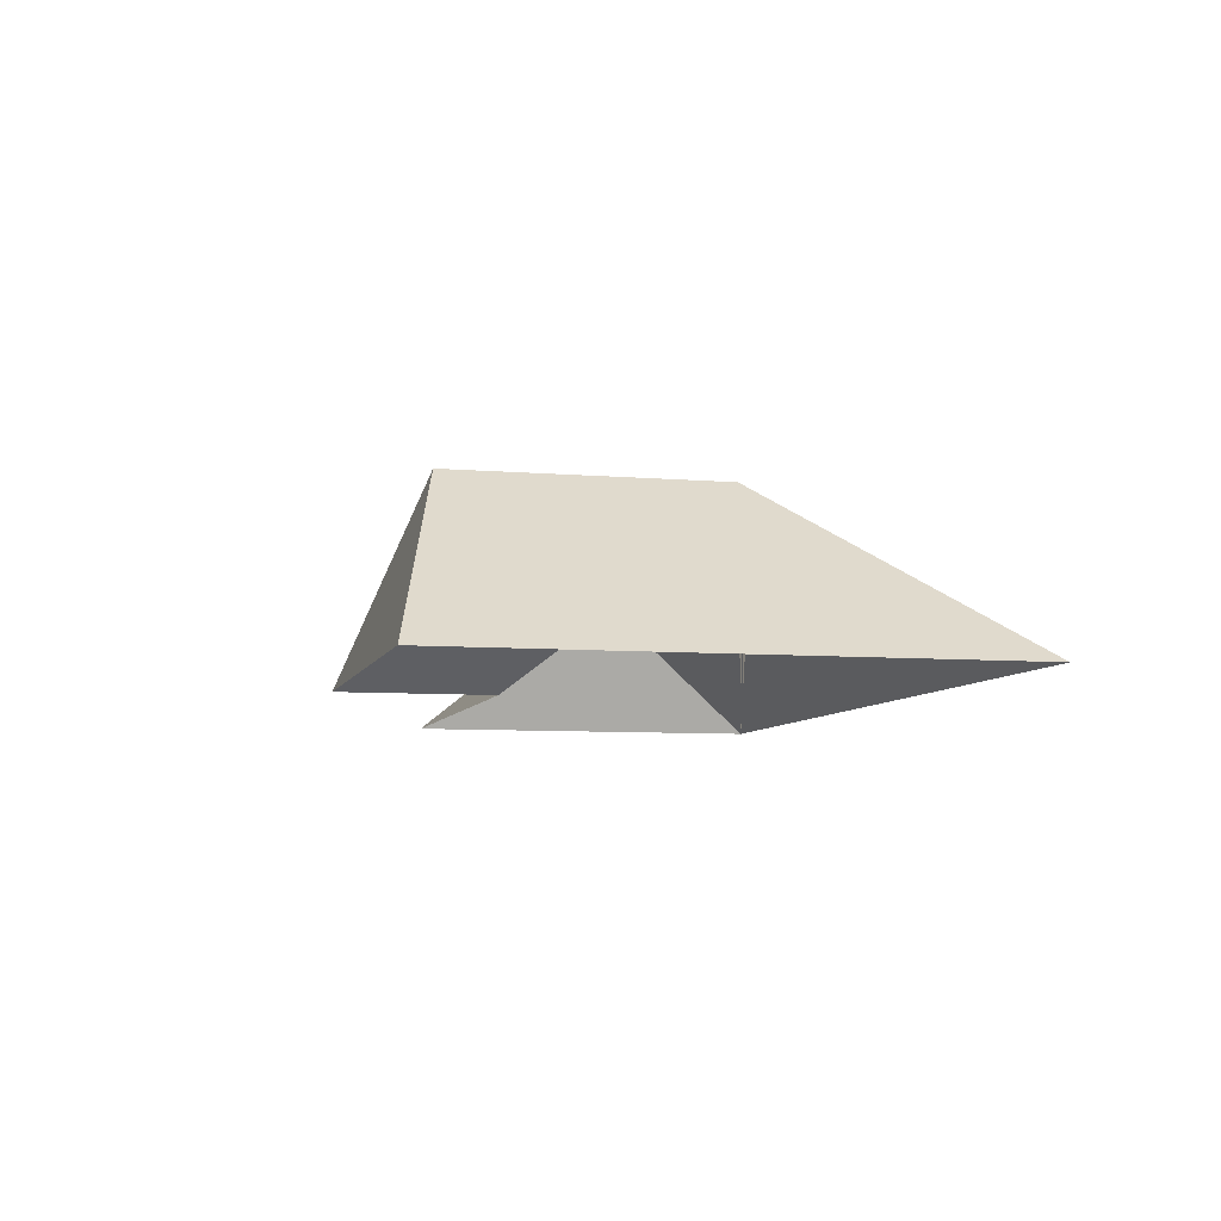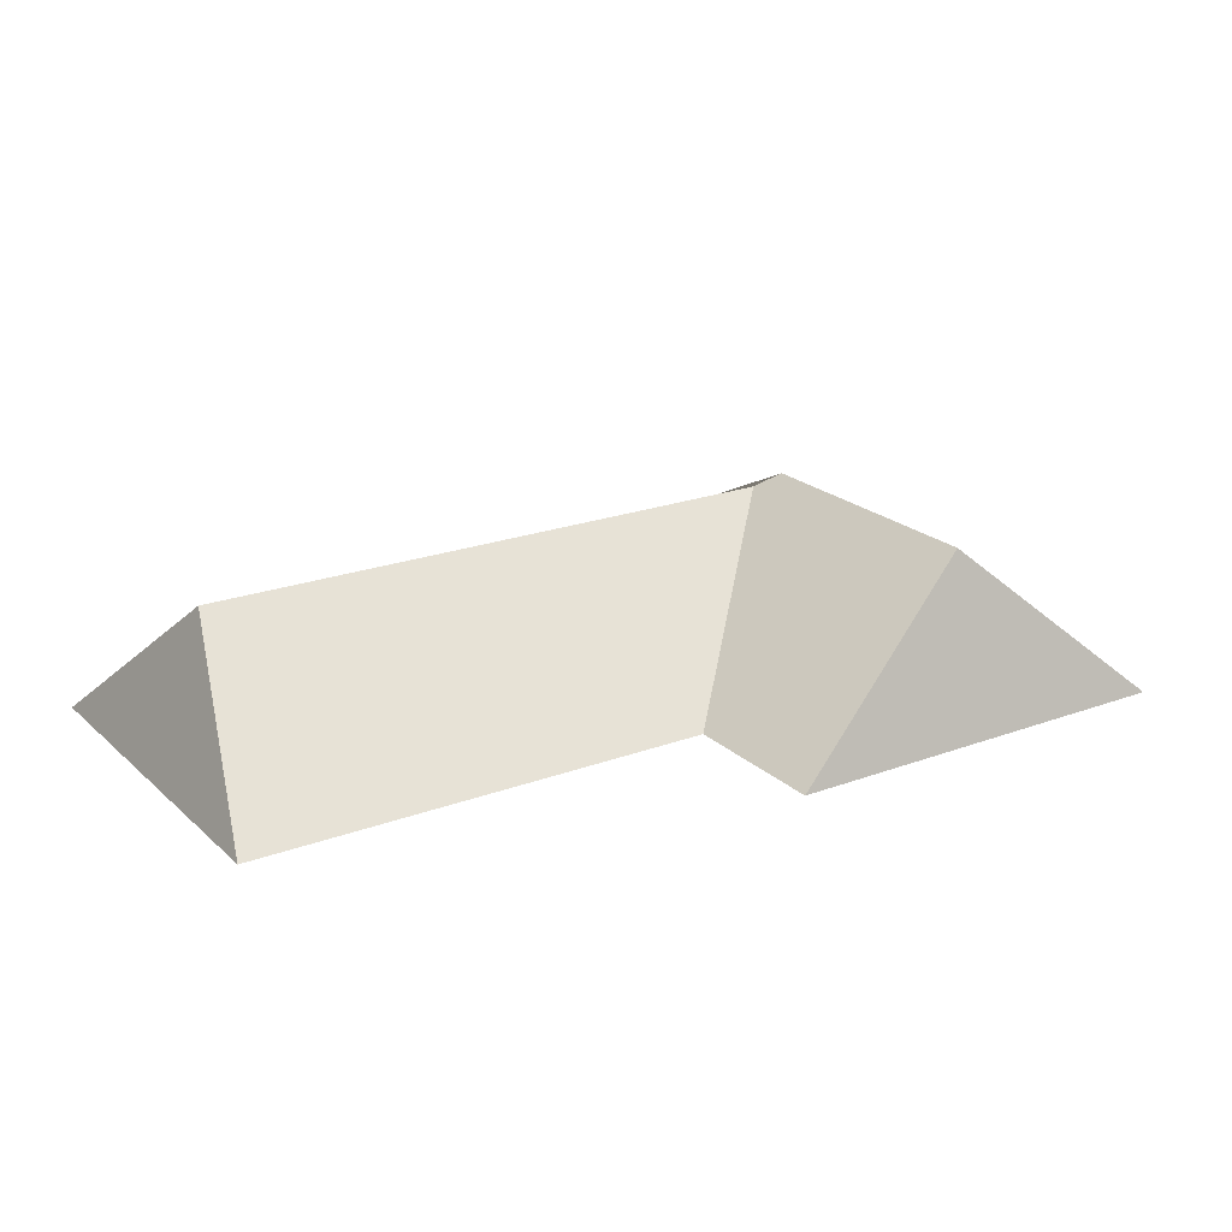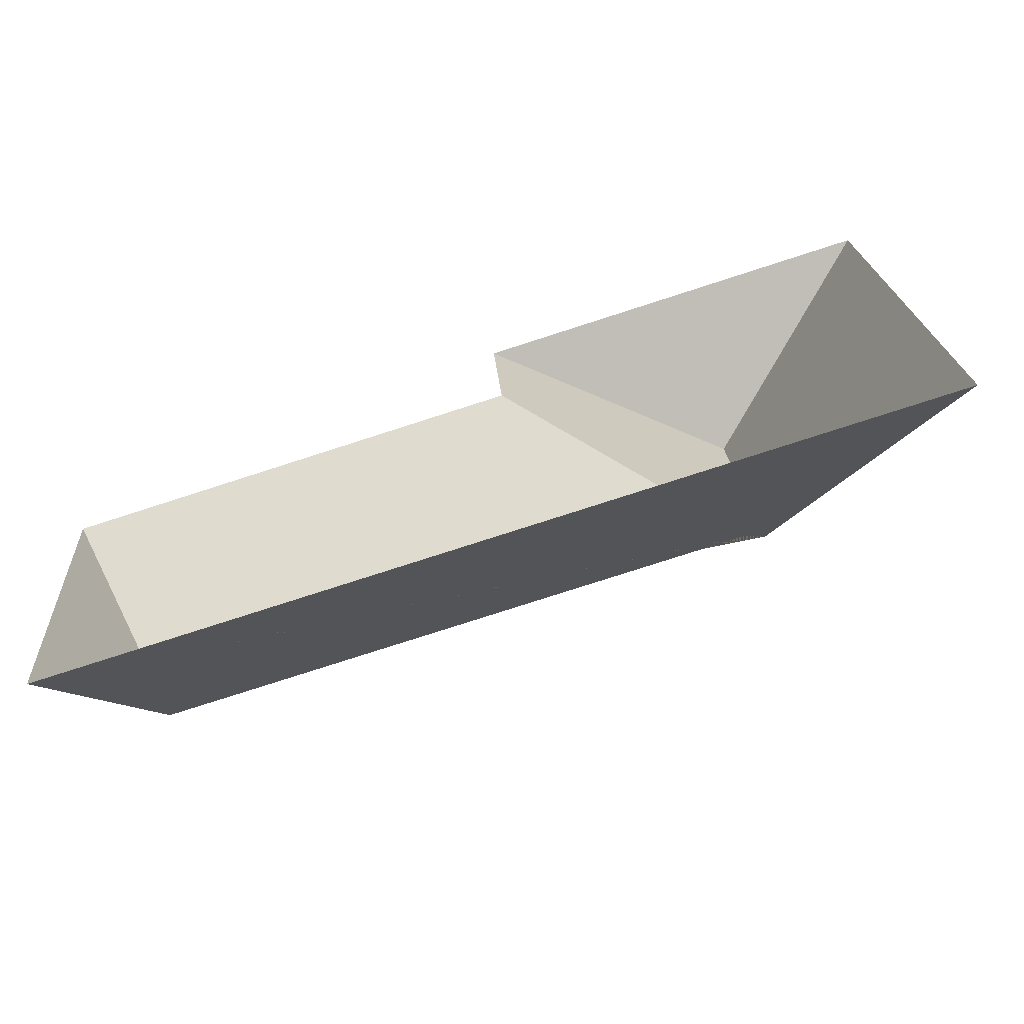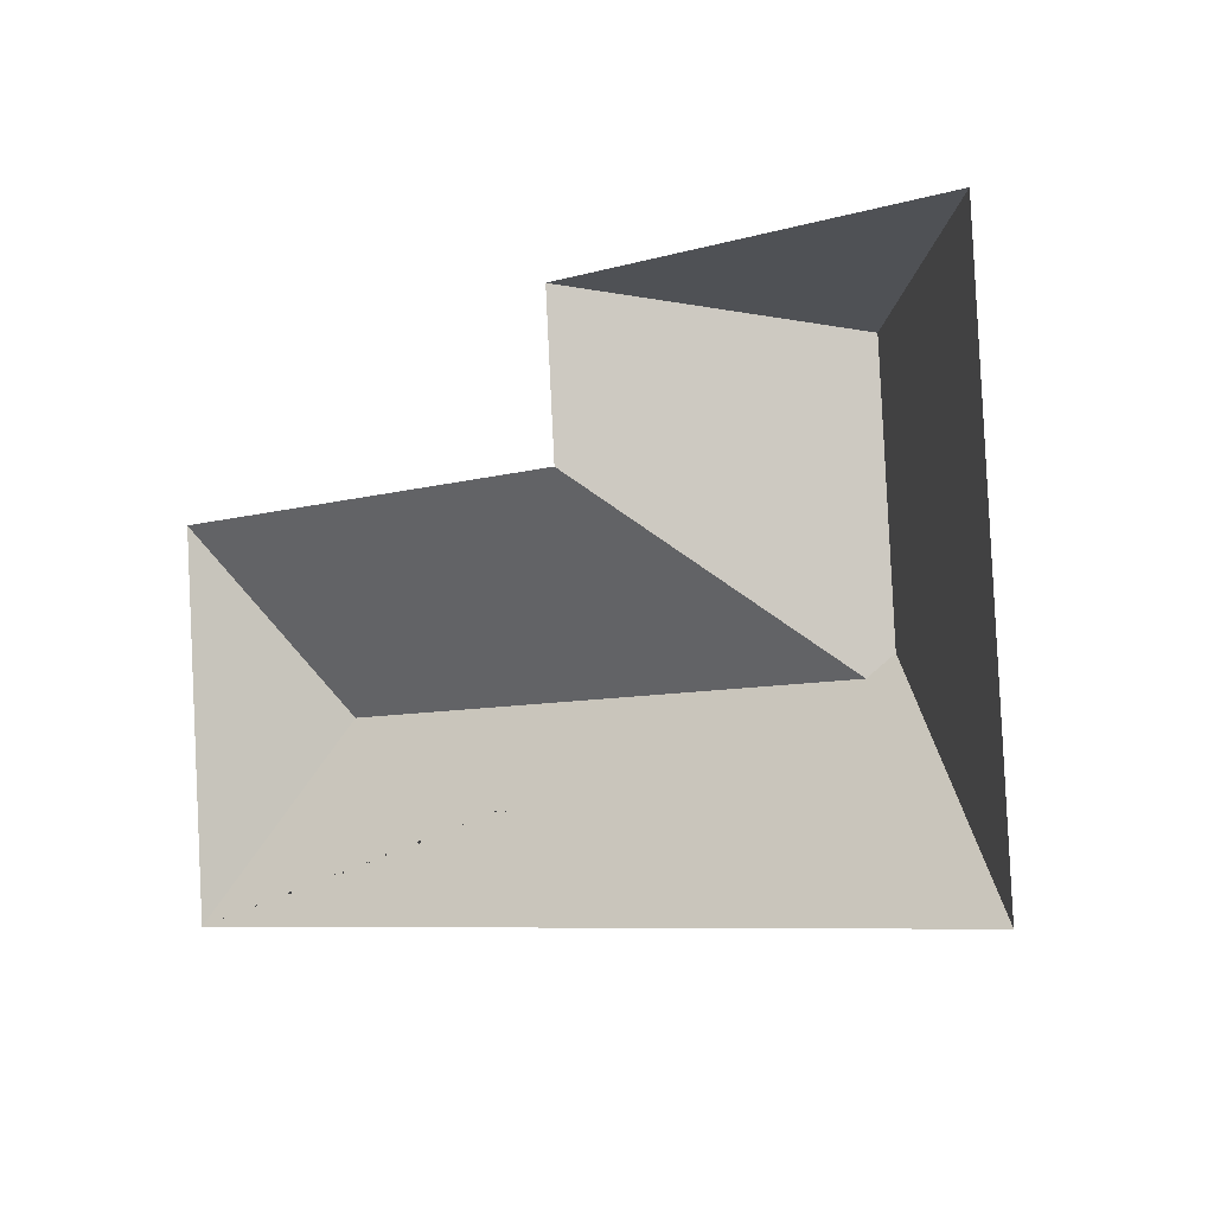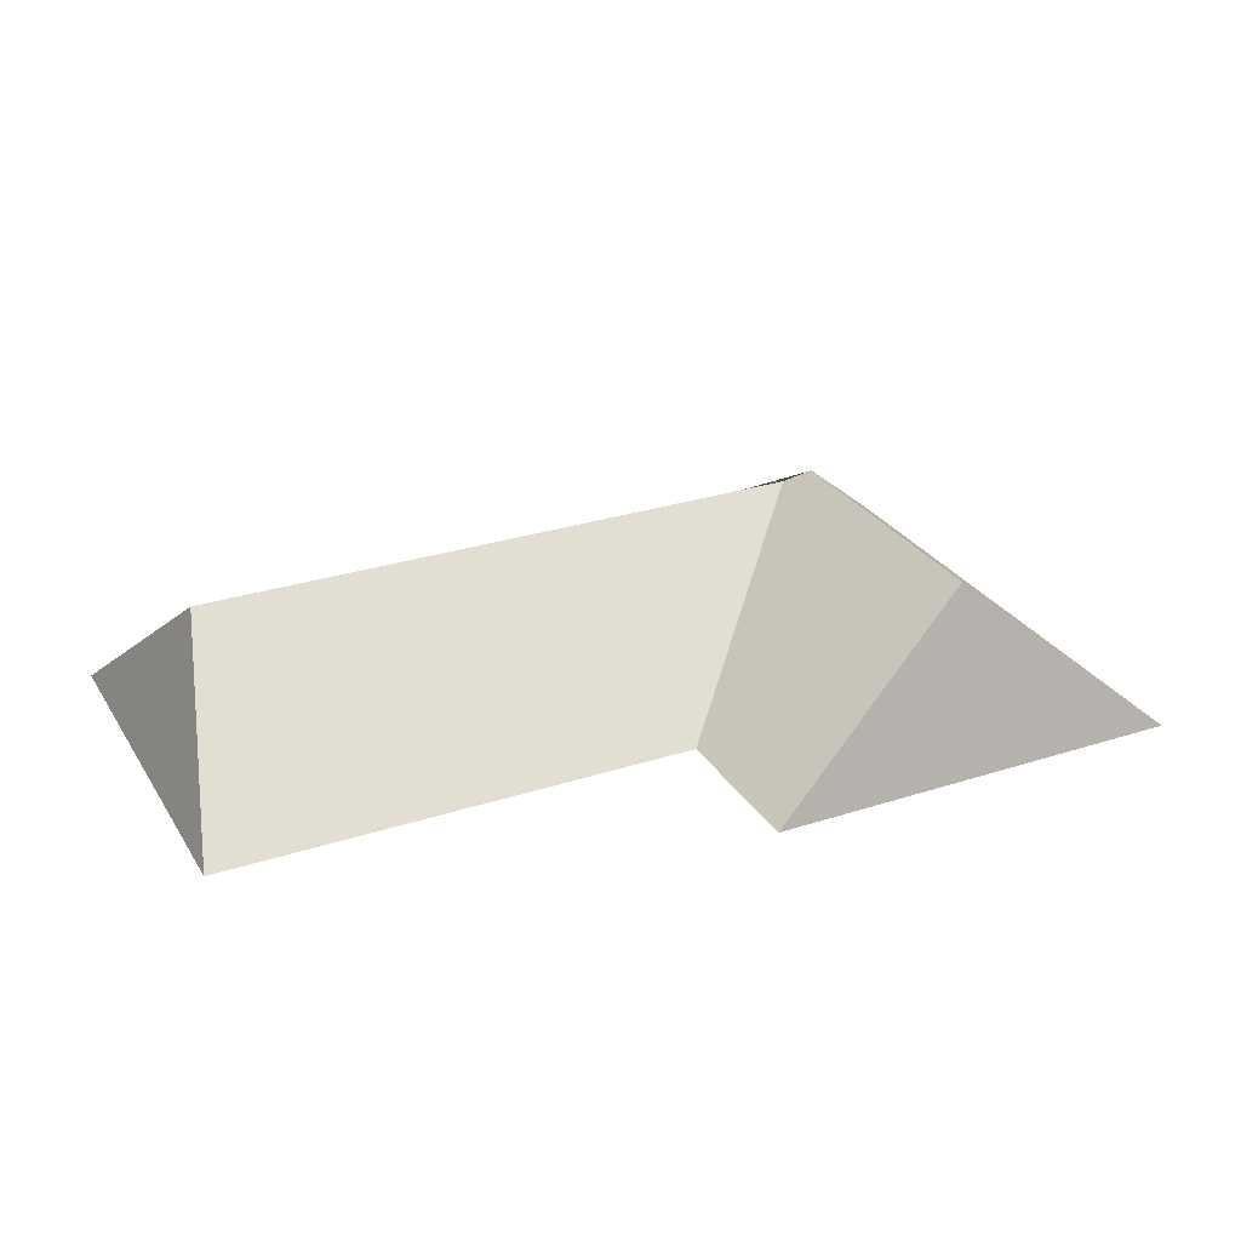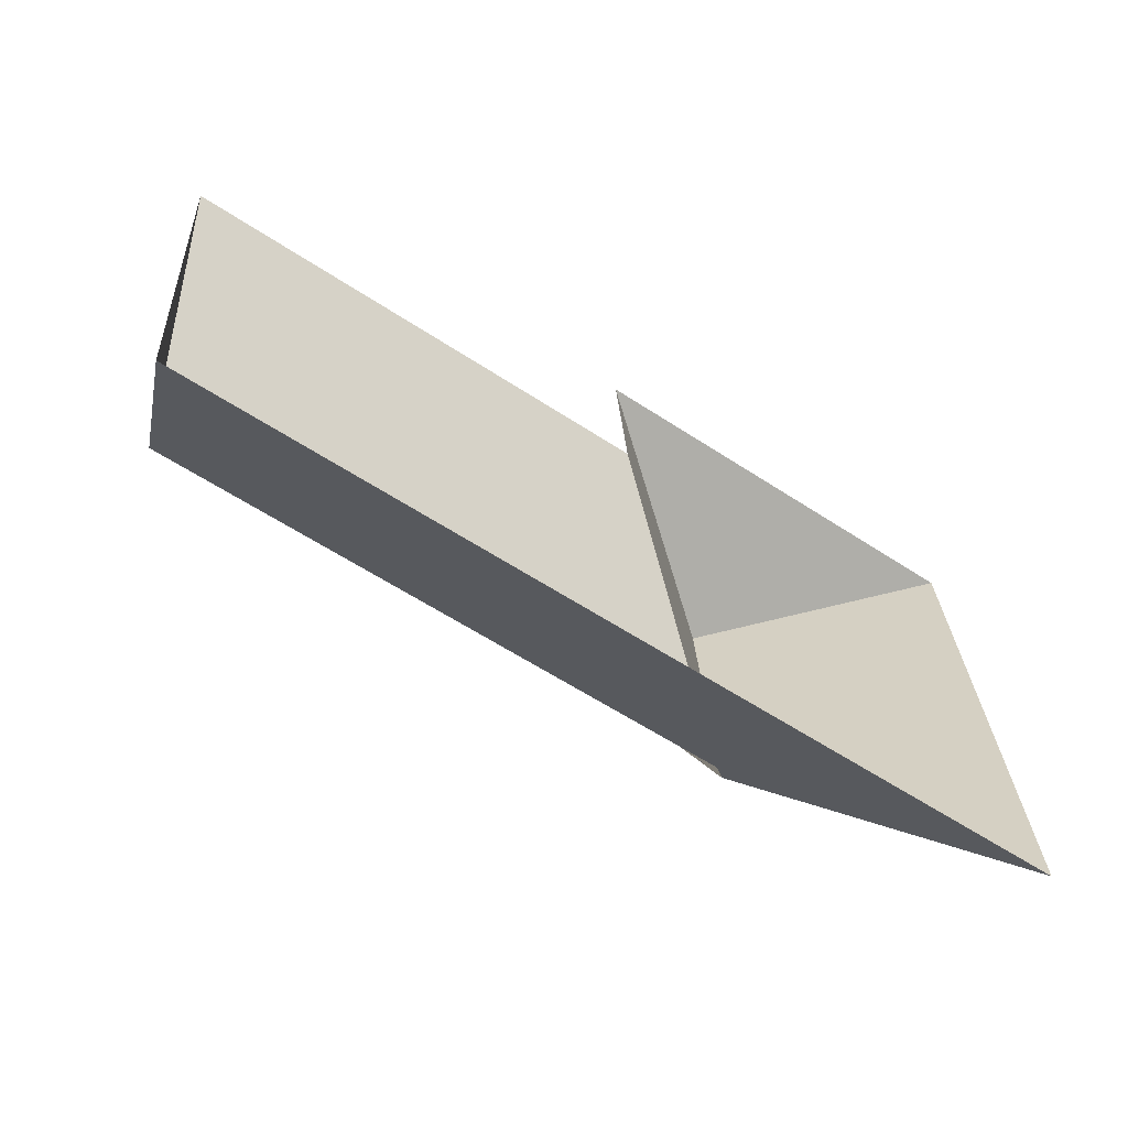
<metadata>
{"format":"obj","ext":"obj","renderer":"f3d","projection":"perspective","resolution":1024,"background":"white","views":[{"elev":-7.0,"azim":72.6,"up":"+Y"},{"elev":21.6,"azim":-36.9,"up":"+Y"},{"elev":-67.9,"azim":17.4,"up":"+Z"},{"elev":-1.7,"azim":40.4,"up":"+Z"},{"elev":28.3,"azim":-29.6,"up":"+Y"},{"elev":-64.2,"azim":-34.3,"up":"+Z"}]}
</metadata>
<code>
o CG10_500_040062_0028_roof
v 389 75 -230.9
v 28.45 75 -253.5
v 47.21 138.3 -173.7
v 294 138.4 -158
v 301.7 145 -149.4
v 210.1 75 -85.95
v 18.55 75 -98.21
v 294.7 145 -40.57
v 206 75 -22.84
v 375.1 75 -12.07
v 389 0 -230.9
v 28.45 0 -253.5
v 18.55 0 -98.21
v 210.1 0 -85.95
v 206 0 -22.84
v 375.1 0 -12.07
f 9 10 8
f 6 9 8 5 4
f 1 5 8 10
f 2 3 7
f 7 6 4 3
f 2 1 5 4 3

</code>
